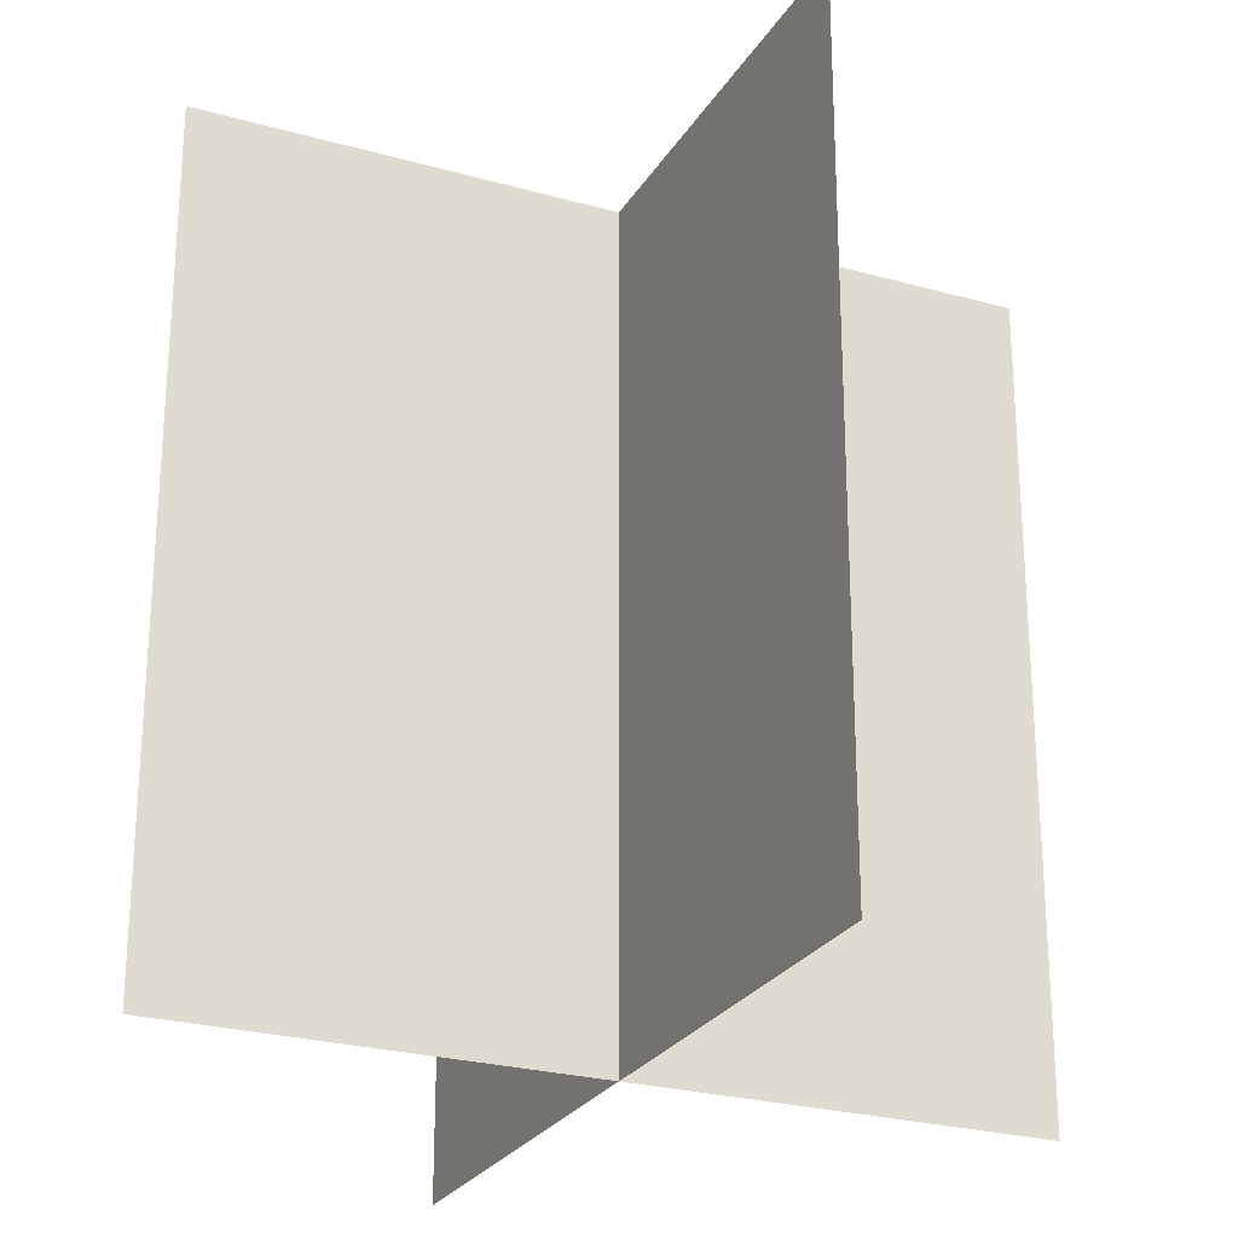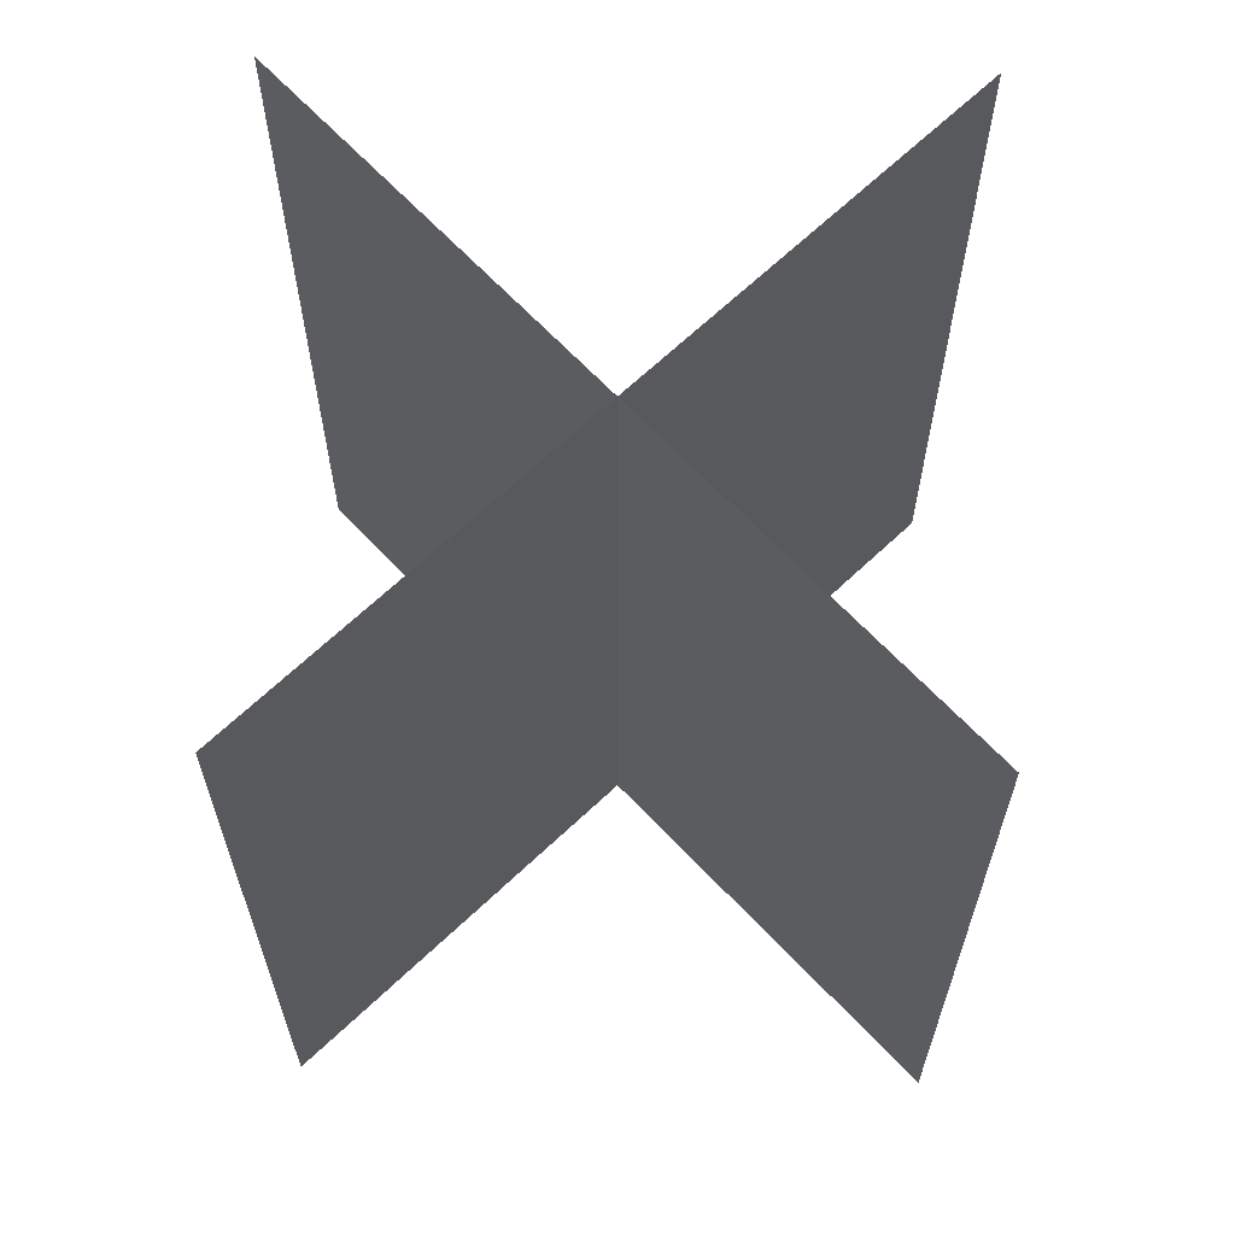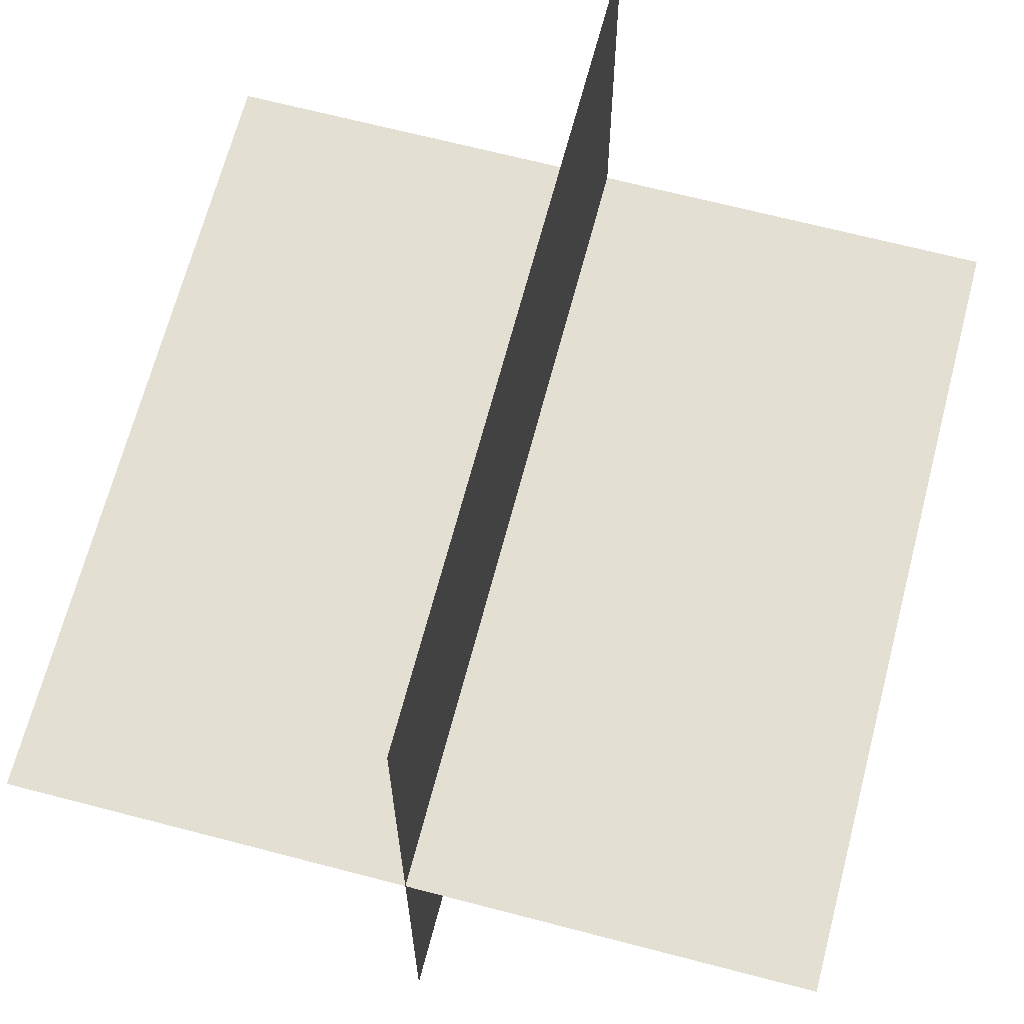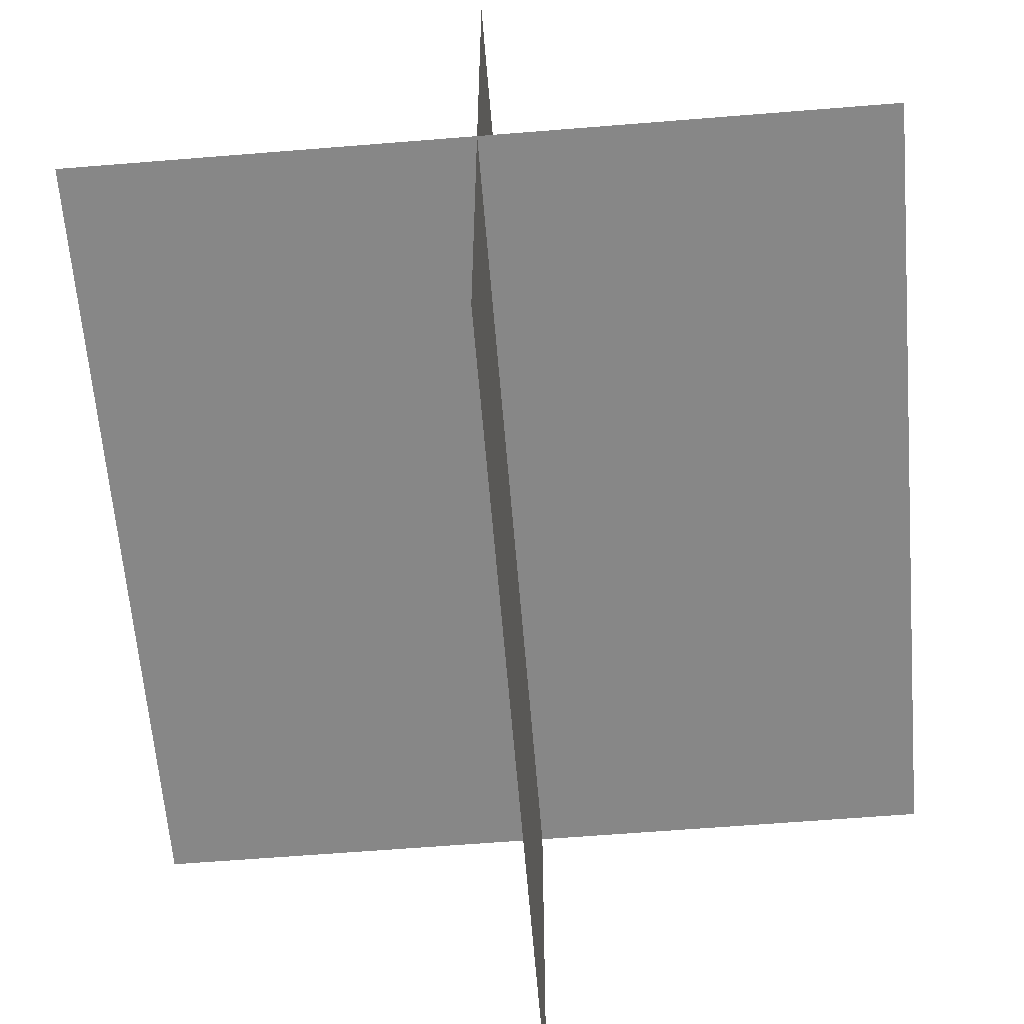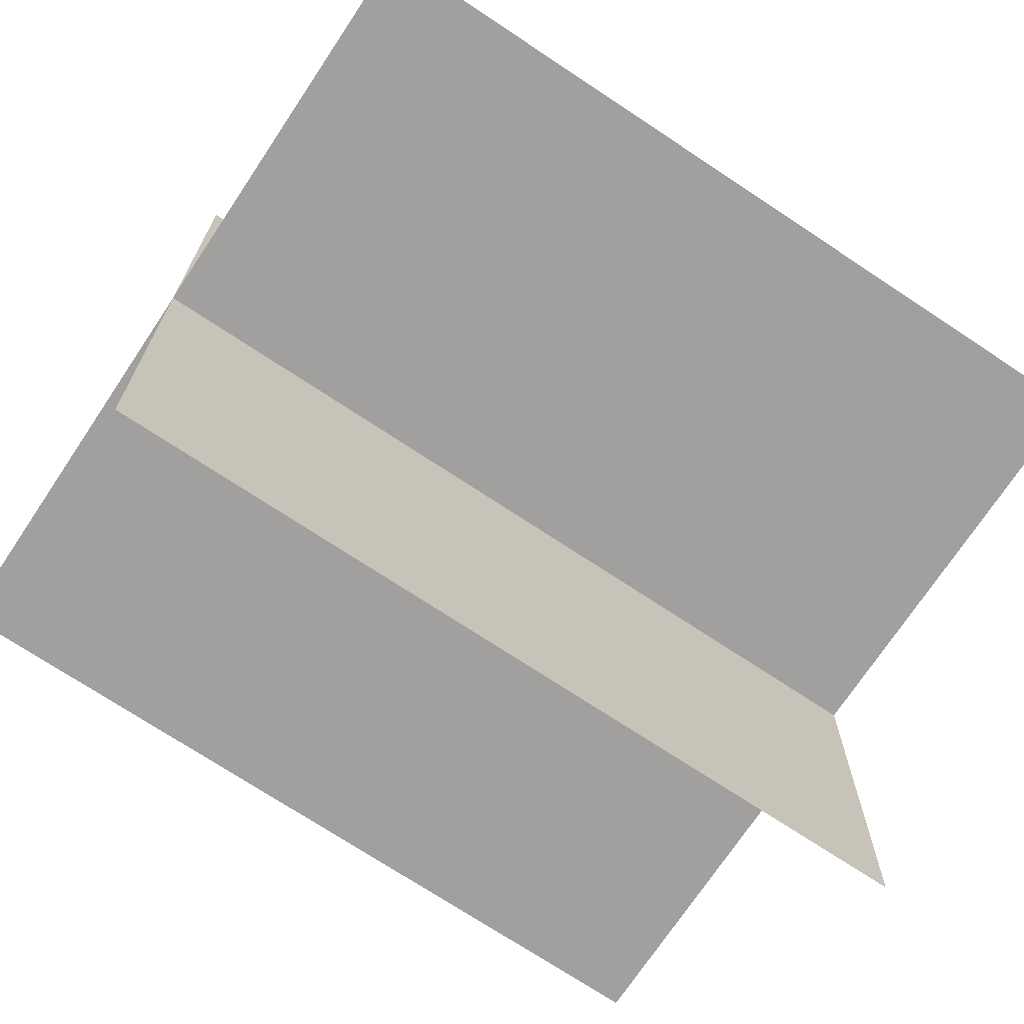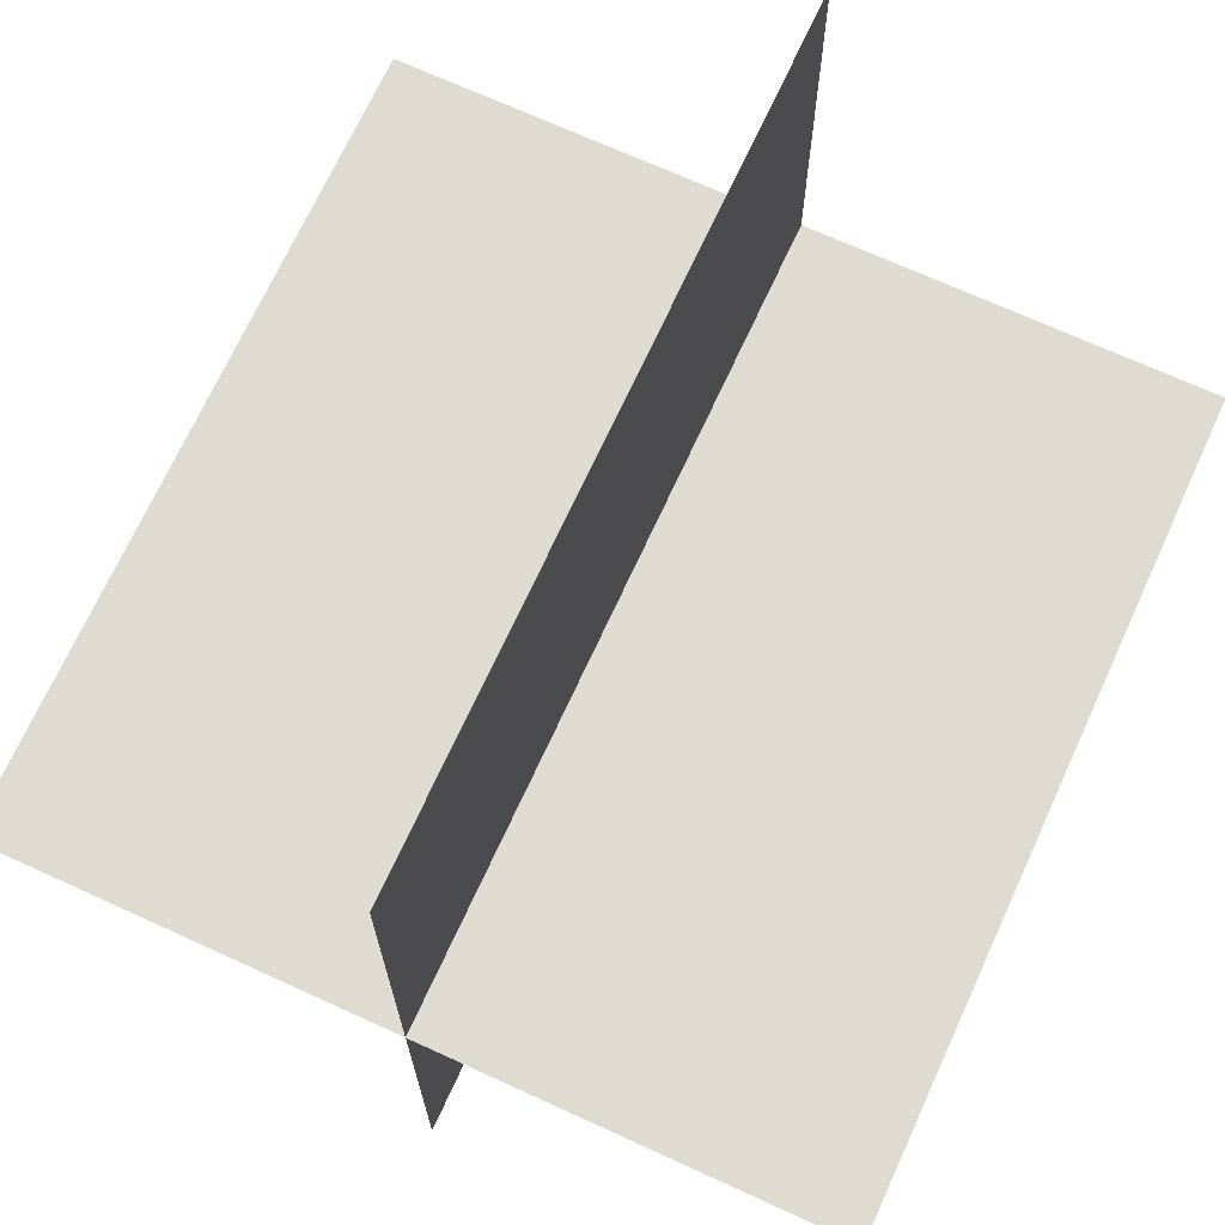
<metadata>
{"format":"obj","ext":"obj","renderer":"f3d","projection":"perspective","resolution":1024,"background":"white","views":[{"elev":-25.5,"azim":-114.3,"up":"+Y"},{"elev":66.5,"azim":136.5,"up":"+Y"},{"elev":67.0,"azim":14.7,"up":"+Z"},{"elev":-62.3,"azim":-175.3,"up":"+Z"},{"elev":-71.9,"azim":-123.6,"up":"+Z"},{"elev":70.1,"azim":-155.4,"up":"+Z"}]}
</metadata>
<code>
o Plane.001
v -1 1 -0
v -1 -1 -0
v 1 1 0
v 1 -1 0
f 1 2 4 3
o Plane
v 0 1 1
v -0 -1 1
v 0 1 -1
v -0 -1 -1
f 5 6 8 7

</code>
